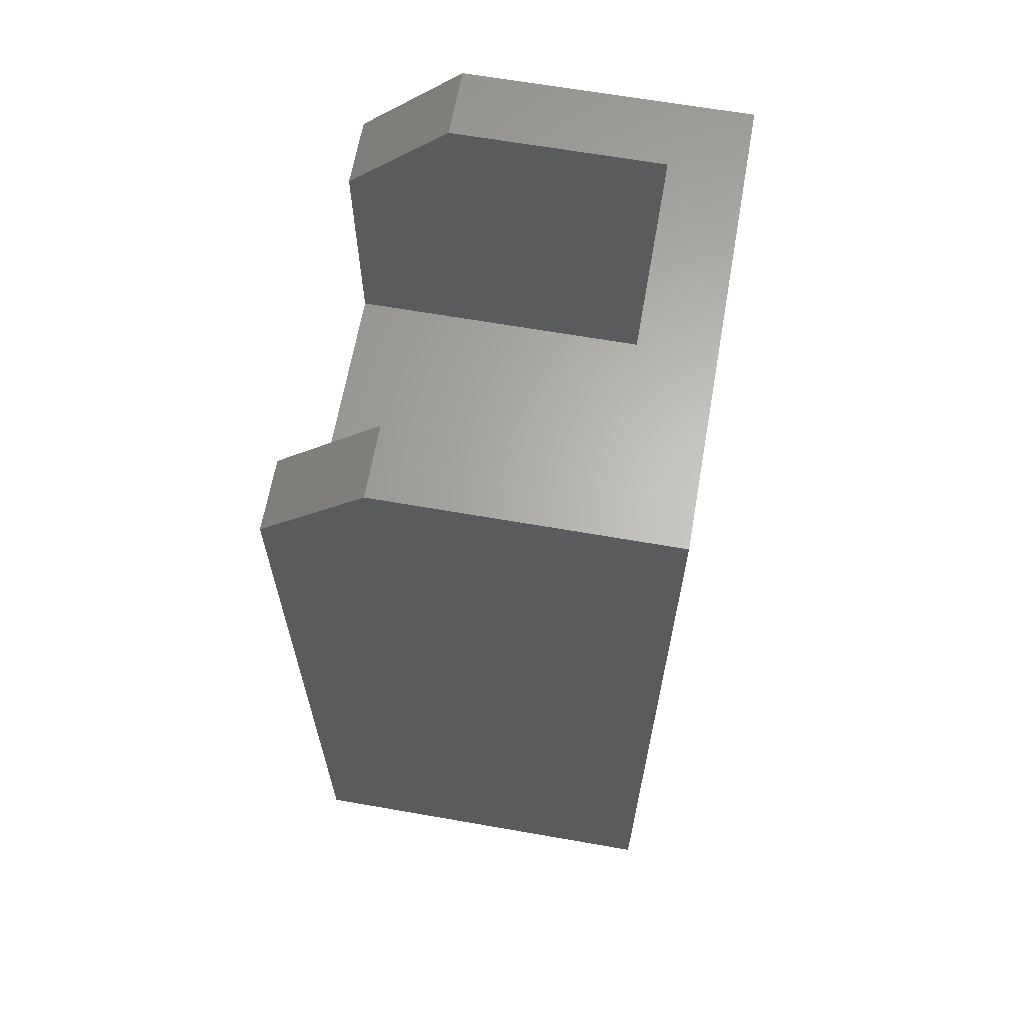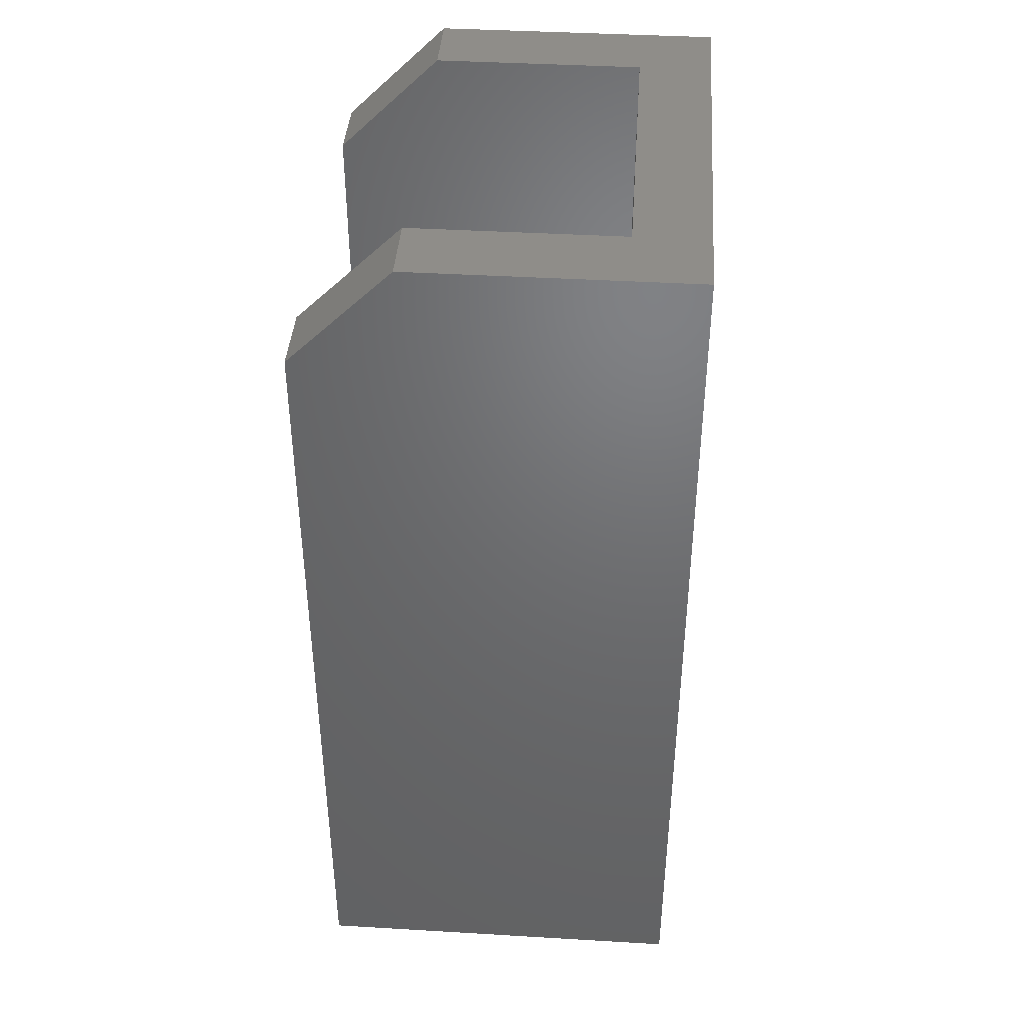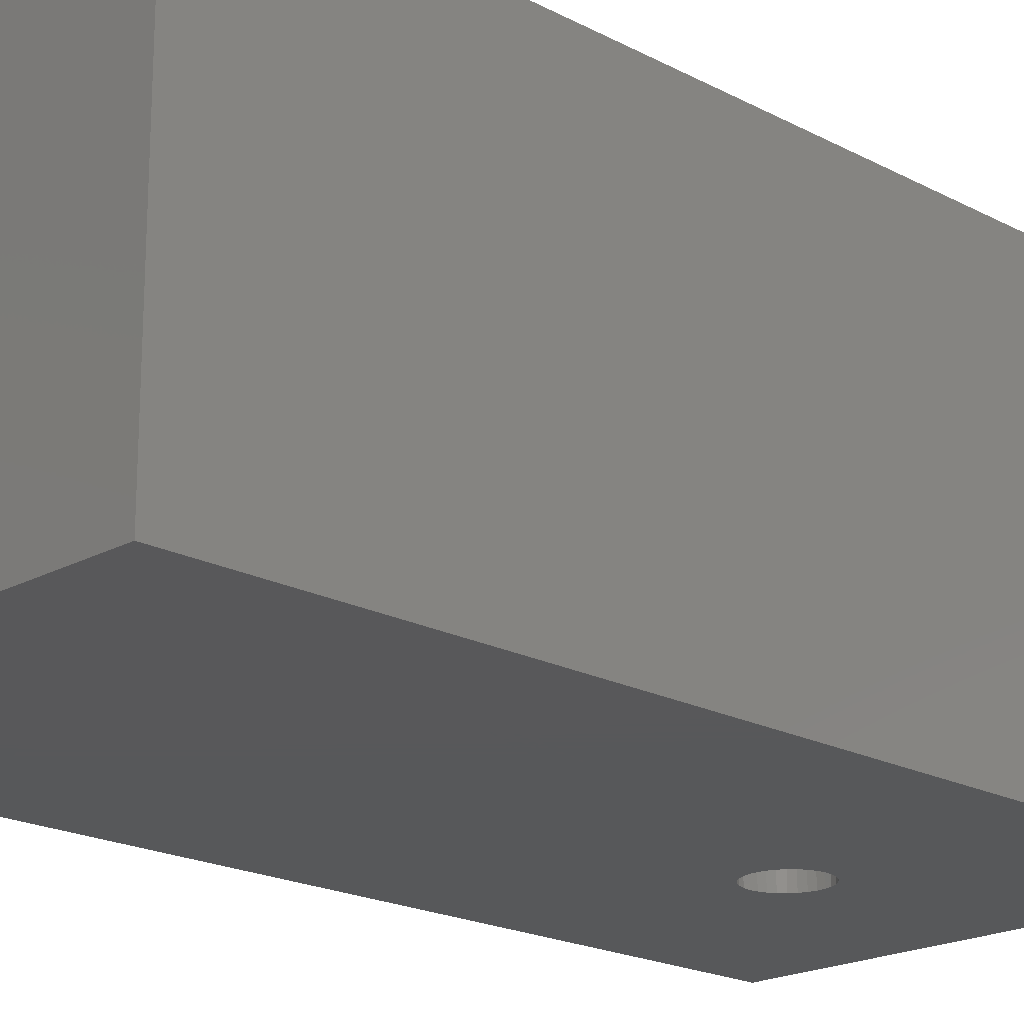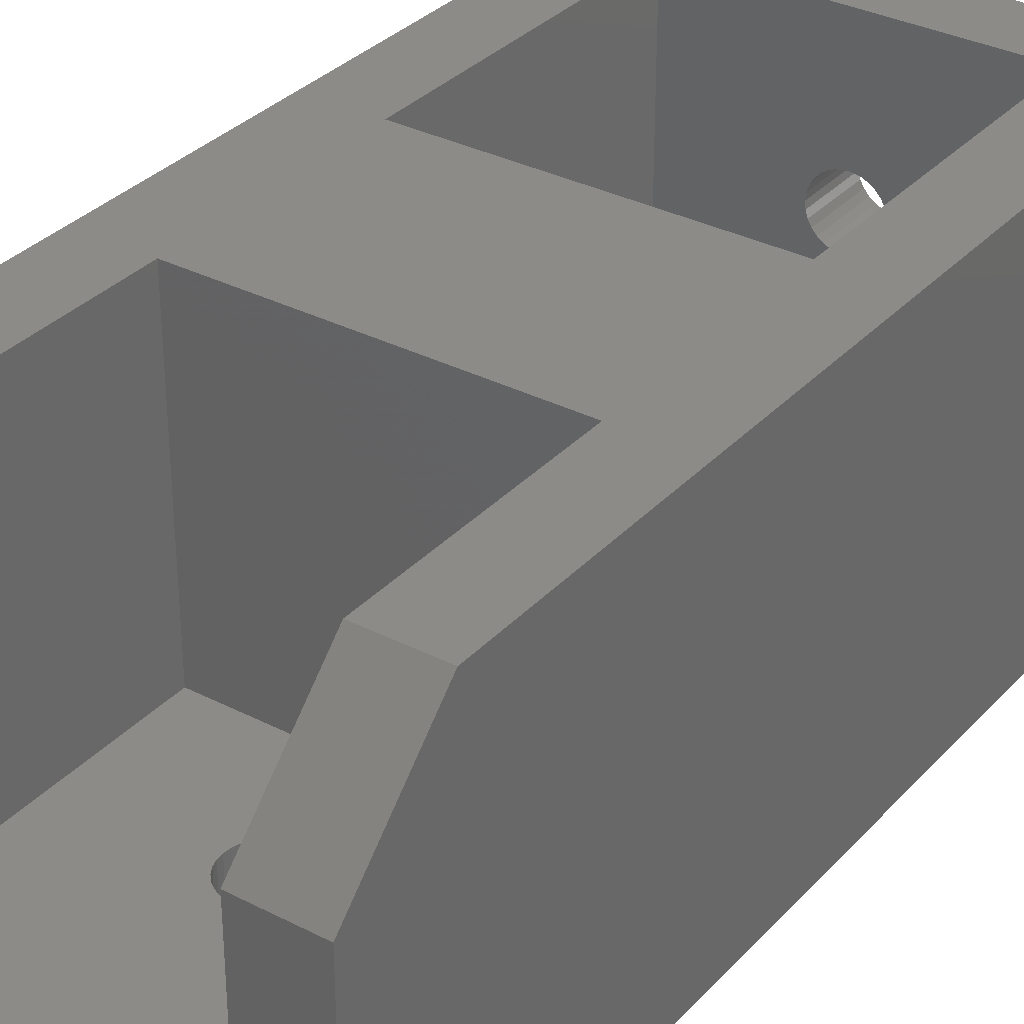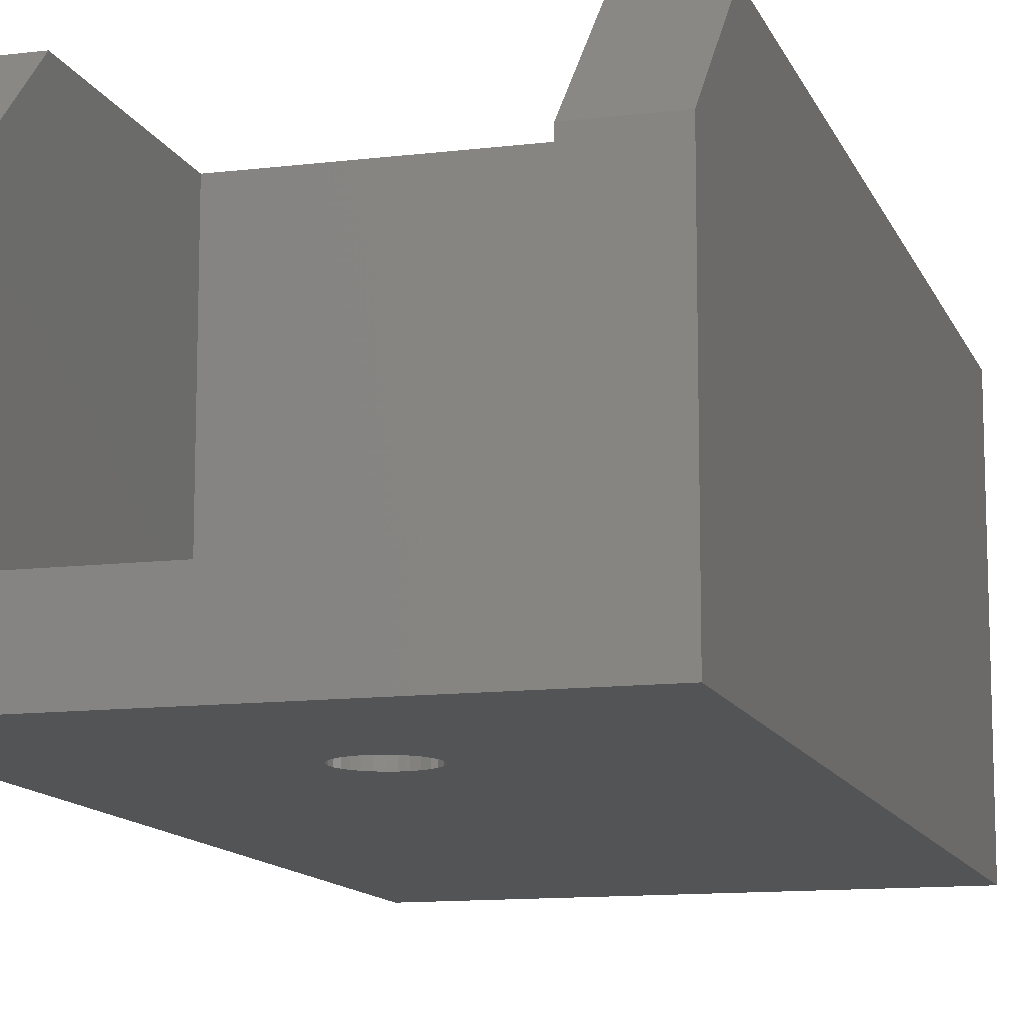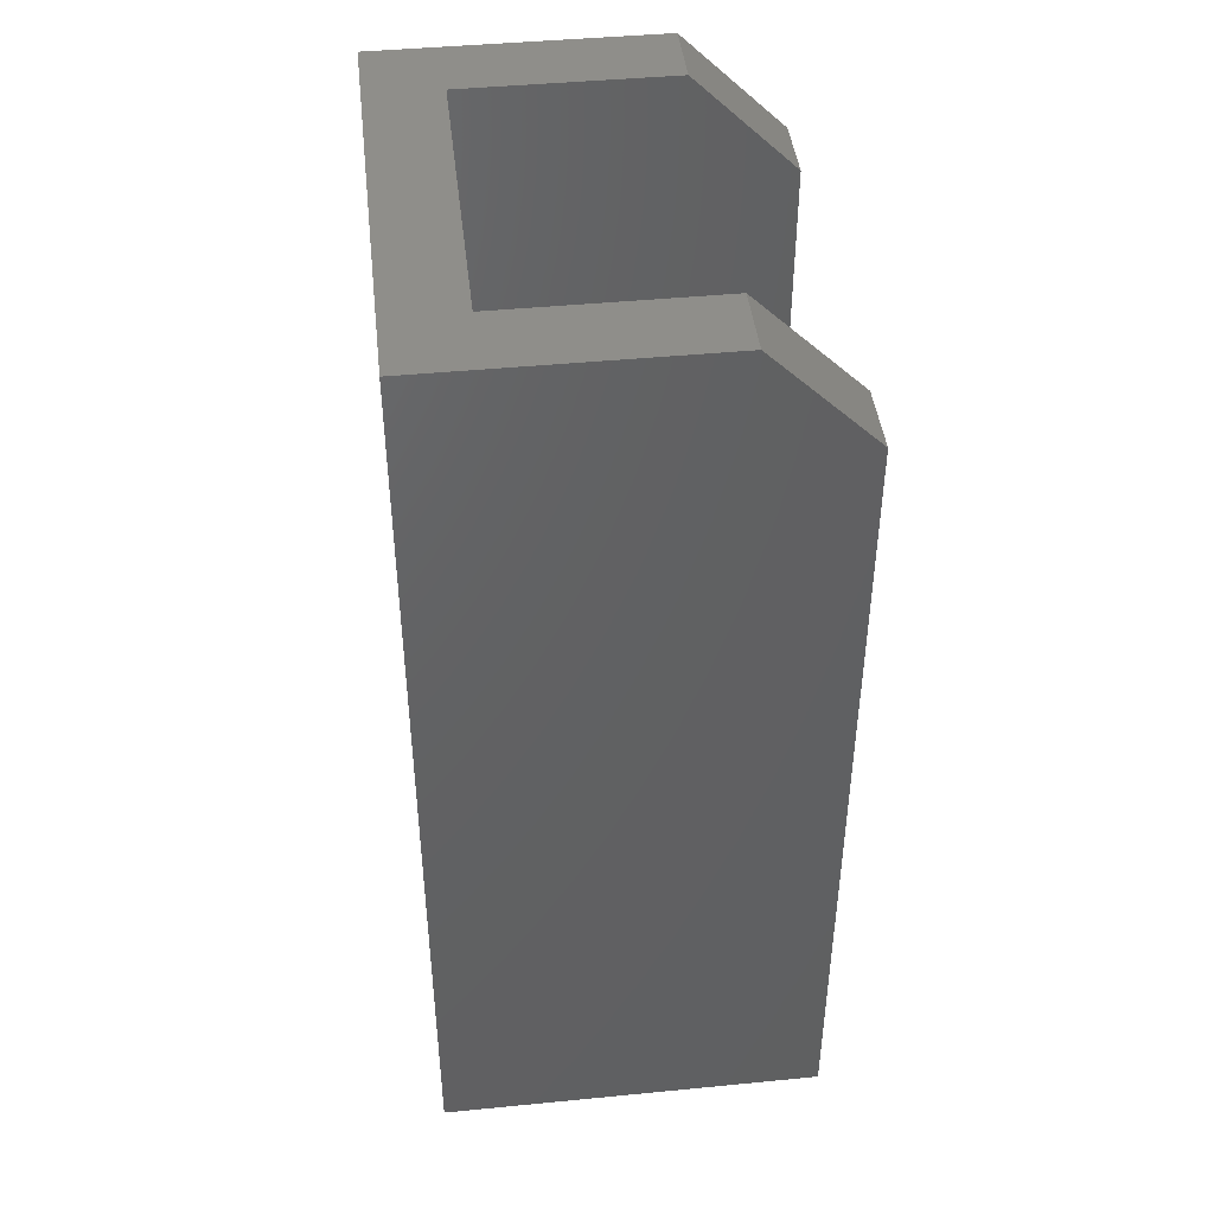
<metadata>
{"format":"stl","ext":"stl","renderer":"f3d","projection":"perspective","resolution":1024,"background":"white","views":[{"elev":64.7,"azim":100.0,"up":"+Y"},{"elev":41.1,"azim":94.1,"up":"+Y"},{"elev":-19.8,"azim":45.6,"up":"+Z"},{"elev":33.1,"azim":-144.7,"up":"+Z"},{"elev":-12.1,"azim":-163.9,"up":"+Z"},{"elev":44.0,"azim":-96.5,"up":"+Y"}]}
</metadata>
<code>
# stl→obj: 152 verts, 308 faces
v 22 45.5 13.5
v 18.6 45.5 3.5
v 18.6 45.5 13.5
v 22 45.5 0
v 3.4 45.5 3.5
v 0 45.5 13.5
v 3.4 45.5 13.5
v 0 45.5 0
v 12.36 34.35 0
v 22 0 0
v 12.46 34.67 0
v 12.5 35 0
v 12.19 34.06 0
v 11.97 33.81 0
v 11.7 33.61 0
v 11.39 33.48 0
v 11.07 33.41 0
v 10.73 33.41 0
v 0 0 0
v 10.41 33.48 0
v 10.1 33.61 0
v 9.829 33.81 0
v 9.606 34.06 0
v 9.438 34.35 0
v 9.335 34.67 0
v 12.46 35.33 0
v 12.36 35.65 0
v 12.19 35.94 0
v 11.97 36.19 0
v 11.7 36.39 0
v 11.39 36.52 0
v 11.07 36.59 0
v 10.73 36.59 0
v 10.41 36.52 0
v 10.1 36.39 0
v 9.829 36.19 0
v 9.3 35 0
v 9.606 35.94 0
v 9.438 35.65 0
v 9.335 35.33 0
v 22 40.5 18.5
v 22 0 18.5
v 18.6 40.5 18.5
v 0 40.5 18.5
v 3.4 40.5 18.5
v 0 0 18.5
v 10.73 0 12.59
v 10.41 0 12.52
v 10.1 0 12.39
v 9.829 0 12.19
v 9.606 0 11.94
v 9.438 0 11.65
v 9.335 0 11.33
v 9.329 0 11.27
v 9.3 0 11
v 9.306 0 10.94
v 9.335 0 10.67
v 9.438 0 10.35
v 9.606 0 10.06
v 10.73 0 9.409
v 11.07 0 9.409
v 10.41 0 9.478
v 10.1 0 9.614
v 9.829 0 9.811
v 11.07 0 12.59
v 11.39 0 12.52
v 11.7 0 12.39
v 11.97 0 12.19
v 12.19 0 11.94
v 12.36 0 11.65
v 12.46 0 11.33
v 12.5 0 11
v 12.46 0 10.67
v 12.36 0 10.35
v 12.19 0 10.06
v 11.97 0 9.811
v 11.39 0 9.478
v 11.7 0 9.614
v 3.4 29.4 18.5
v 3.4 18.7 18.5
v 18.6 18.7 18.5
v 18.6 29.4 18.5
v 18.6 3.5 18.5
v 3.4 3.5 18.5
v 3.4 18.7 3.5
v 3.4 3.5 3.5
v 3.4 29.4 3.5
v 18.6 3.5 3.5
v 18.6 18.7 3.5
v 18.6 29.4 3.5
v 12.46 35.33 3.5
v 12.5 35 3.5
v 12.36 35.65 3.5
v 12.19 35.94 3.5
v 11.97 36.19 3.5
v 11.7 36.39 3.5
v 11.39 36.52 3.5
v 11.07 36.59 3.5
v 10.73 36.59 3.5
v 10.41 36.52 3.5
v 10.1 36.39 3.5
v 9.335 35.33 3.5
v 9.438 35.65 3.5
v 9.606 35.94 3.5
v 9.829 36.19 3.5
v 12.46 34.67 3.5
v 12.36 34.35 3.5
v 12.19 34.06 3.5
v 11.97 33.81 3.5
v 11.7 33.61 3.5
v 11.39 33.48 3.5
v 11.07 33.41 3.5
v 10.73 33.41 3.5
v 10.41 33.48 3.5
v 10.1 33.61 3.5
v 9.3 35 3.5
v 9.335 34.67 3.5
v 9.829 33.81 3.5
v 9.606 34.06 3.5
v 9.438 34.35 3.5
v 11.07 3.5 12.59
v 11.39 3.5 12.52
v 11.7 3.5 12.39
v 11.97 3.5 12.19
v 12.19 3.5 11.94
v 12.36 3.5 11.65
v 12.46 3.5 11.33
v 12.5 3.5 11
v 12.46 3.5 10.67
v 12.36 3.5 10.35
v 11.07 3.5 9.409
v 11.39 3.5 9.478
v 11.7 3.5 9.614
v 11.97 3.5 9.811
v 12.19 3.5 10.06
v 10.73 3.5 12.59
v 10.41 3.5 12.52
v 10.1 3.5 12.39
v 9.829 3.5 12.19
v 9.606 3.5 11.94
v 9.438 3.5 11.65
v 9.335 3.5 11.33
v 9.306 3.5 11.06
v 9.3 3.5 11
v 9.329 3.5 10.73
v 9.335 3.5 10.67
v 9.438 3.5 10.35
v 9.606 3.5 10.06
v 10.73 3.5 9.409
v 10.41 3.5 9.478
v 9.829 3.5 9.811
v 10.1 3.5 9.614
f 1 2 3
f 2 4 5
f 4 2 1
f 5 6 7
f 5 8 6
f 8 5 4
f 9 4 10
f 4 11 12
f 4 9 11
f 10 13 9
f 10 14 13
f 10 15 14
f 10 16 15
f 10 17 16
f 10 18 17
f 19 18 10
f 18 19 20
f 20 19 21
f 21 19 22
f 22 19 23
f 24 8 25
f 8 24 19
f 23 19 24
f 26 4 12
f 27 4 26
f 28 4 27
f 29 4 28
f 30 4 29
f 31 4 30
f 32 4 31
f 33 4 32
f 8 33 34
f 8 34 35
f 8 35 36
f 25 8 37
f 33 8 4
f 38 8 36
f 39 8 38
f 40 8 39
f 37 8 40
f 41 4 1
f 10 41 42
f 41 10 4
f 1 43 41
f 43 1 3
f 7 44 45
f 44 7 6
f 8 44 6
f 19 44 8
f 44 19 46
f 46 47 42
f 46 48 47
f 46 49 48
f 46 50 49
f 46 51 50
f 46 52 51
f 46 53 52
f 46 54 53
f 46 55 54
f 46 56 55
f 46 57 56
f 19 57 46
f 57 19 58
f 58 19 59
f 60 19 61
f 62 19 60
f 63 19 62
f 64 19 63
f 59 19 64
f 65 42 47
f 66 42 65
f 67 42 66
f 68 42 67
f 69 42 68
f 70 42 69
f 71 42 70
f 72 42 71
f 73 42 72
f 10 73 74
f 10 74 75
f 10 75 76
f 10 61 19
f 61 10 77
f 77 10 78
f 73 10 42
f 78 10 76
f 44 79 45
f 79 44 80
f 46 80 44
f 79 81 82
f 81 79 80
f 82 41 43
f 81 41 82
f 41 81 42
f 83 42 81
f 84 42 83
f 84 46 42
f 80 46 84
f 84 85 80
f 85 84 86
f 87 7 45
f 87 45 79
f 7 87 5
f 88 81 89
f 81 88 83
f 90 3 2
f 3 90 43
f 43 90 82
f 91 90 2
f 90 91 92
f 2 93 91
f 2 94 93
f 2 95 94
f 2 96 95
f 2 97 96
f 2 98 97
f 5 98 2
f 98 5 99
f 99 5 100
f 100 5 101
f 87 102 5
f 103 5 102
f 104 5 103
f 105 5 104
f 101 5 105
f 106 90 92
f 107 90 106
f 108 90 107
f 109 90 108
f 110 90 109
f 111 90 110
f 112 90 111
f 87 112 113
f 87 113 114
f 87 114 115
f 102 87 116
f 116 87 117
f 112 87 90
f 118 87 115
f 119 87 118
f 120 87 119
f 117 87 120
f 85 88 89
f 88 85 86
f 83 121 84
f 83 122 121
f 83 123 122
f 83 124 123
f 83 125 124
f 83 126 125
f 83 127 126
f 83 128 127
f 88 128 83
f 128 88 129
f 129 88 130
f 86 131 88
f 132 88 131
f 133 88 132
f 134 88 133
f 135 88 134
f 130 88 135
f 136 84 121
f 137 84 136
f 138 84 137
f 139 84 138
f 140 84 139
f 141 84 140
f 142 84 141
f 143 84 142
f 144 84 143
f 86 144 145
f 86 145 146
f 86 146 147
f 86 147 148
f 131 86 149
f 149 86 150
f 144 86 84
f 151 86 148
f 152 86 151
f 150 86 152
f 27 94 28
f 94 27 93
f 28 95 29
f 95 28 94
f 32 97 98
f 97 32 31
f 36 101 105
f 101 36 35
f 102 39 103
f 39 102 40
f 104 36 105
f 36 104 38
f 11 92 12
f 92 11 106
f 15 111 110
f 111 15 16
f 30 95 96
f 95 30 29
f 34 99 100
f 99 34 33
f 31 96 97
f 96 31 30
f 117 37 116
f 37 117 25
f 103 38 104
f 38 103 39
f 35 100 101
f 100 35 34
f 12 91 26
f 91 12 92
f 120 25 117
f 25 120 24
f 14 108 13
f 108 14 109
f 26 93 27
f 93 26 91
f 33 98 99
f 98 33 32
f 116 40 102
f 40 116 37
f 9 106 11
f 106 9 107
f 14 110 109
f 110 14 15
f 13 107 9
f 107 13 108
f 118 23 119
f 23 118 22
f 119 24 120
f 24 119 23
f 21 118 115
f 118 21 22
f 17 113 112
f 113 17 18
f 16 112 111
f 112 16 17
f 18 114 113
f 114 18 20
f 20 115 114
f 115 20 21
f 73 128 129
f 128 73 72
f 131 77 132
f 77 131 61
f 149 61 131
f 61 149 60
f 69 124 125
f 124 69 68
f 66 123 67
f 123 66 122
f 150 60 149
f 60 150 62
f 50 138 49
f 138 50 139
f 47 121 65
f 121 47 136
f 67 124 68
f 124 67 123
f 65 122 66
f 122 65 121
f 71 126 127
f 126 71 70
f 74 129 130
f 129 74 73
f 55 143 54
f 143 55 144
f 52 142 141
f 142 52 53
f 70 125 126
f 125 70 69
f 72 127 128
f 127 72 71
f 58 148 147
f 148 58 59
f 56 144 55
f 144 56 145
f 76 135 134
f 135 76 75
f 132 78 133
f 78 132 77
f 75 130 135
f 130 75 74
f 48 136 47
f 136 48 137
f 51 141 140
f 141 51 52
f 54 142 53
f 142 54 143
f 59 151 148
f 151 59 64
f 57 147 146
f 147 57 58
f 133 76 134
f 76 133 78
f 49 137 48
f 137 49 138
f 50 140 139
f 140 50 51
f 151 63 152
f 63 151 64
f 152 62 150
f 62 152 63
f 57 145 56
f 145 57 146
f 90 79 82
f 79 90 87
f 85 81 80
f 81 85 89

</code>
